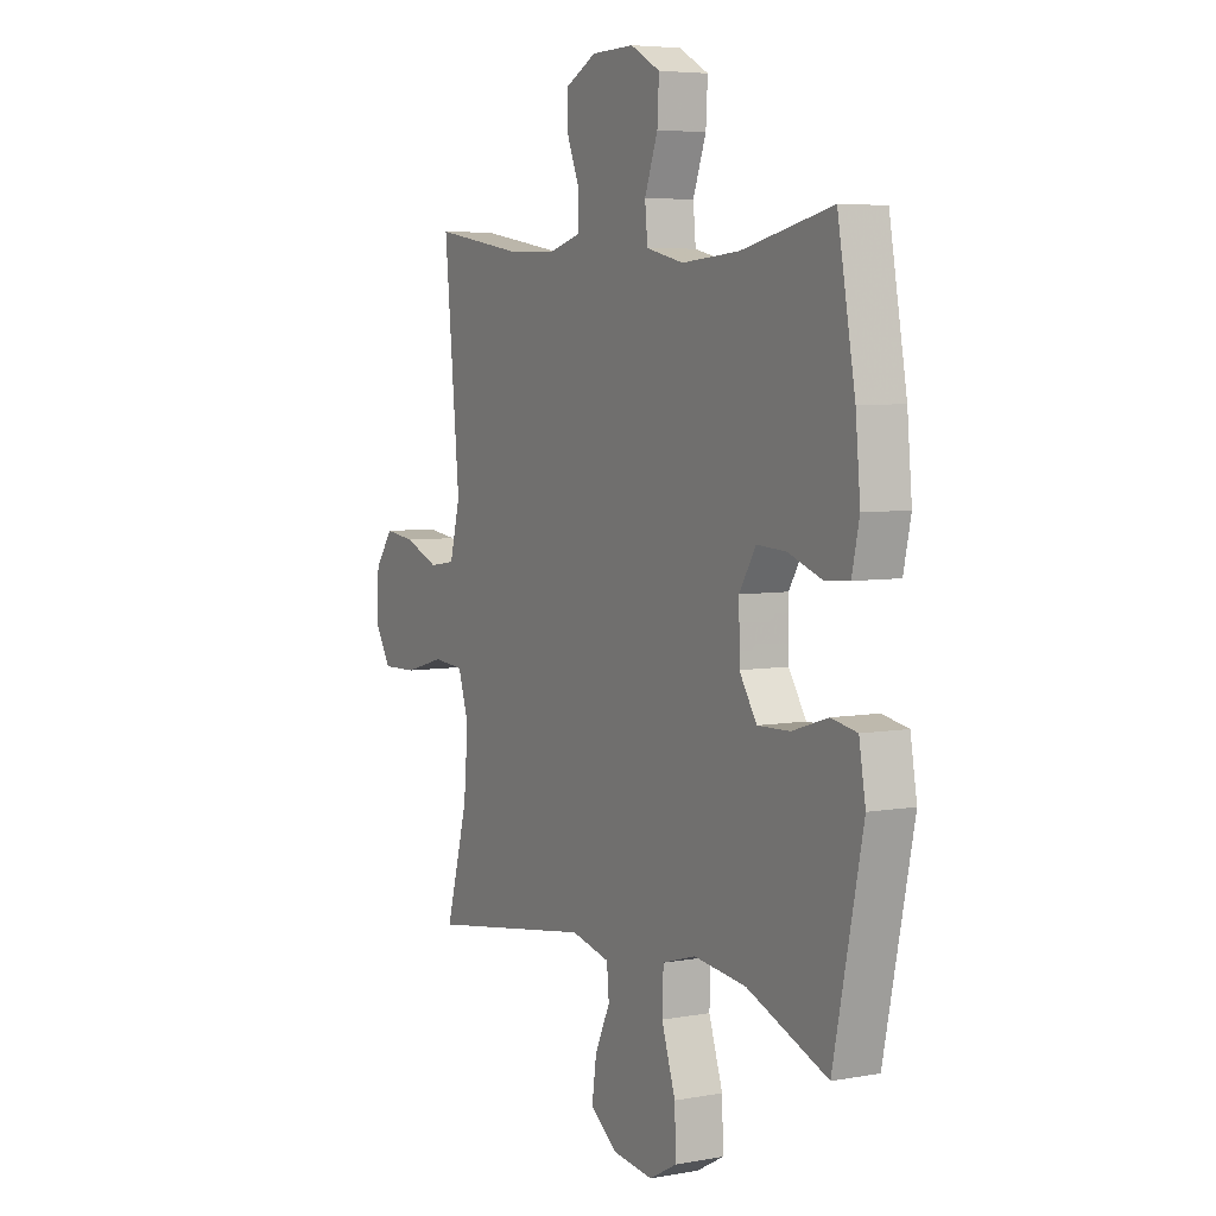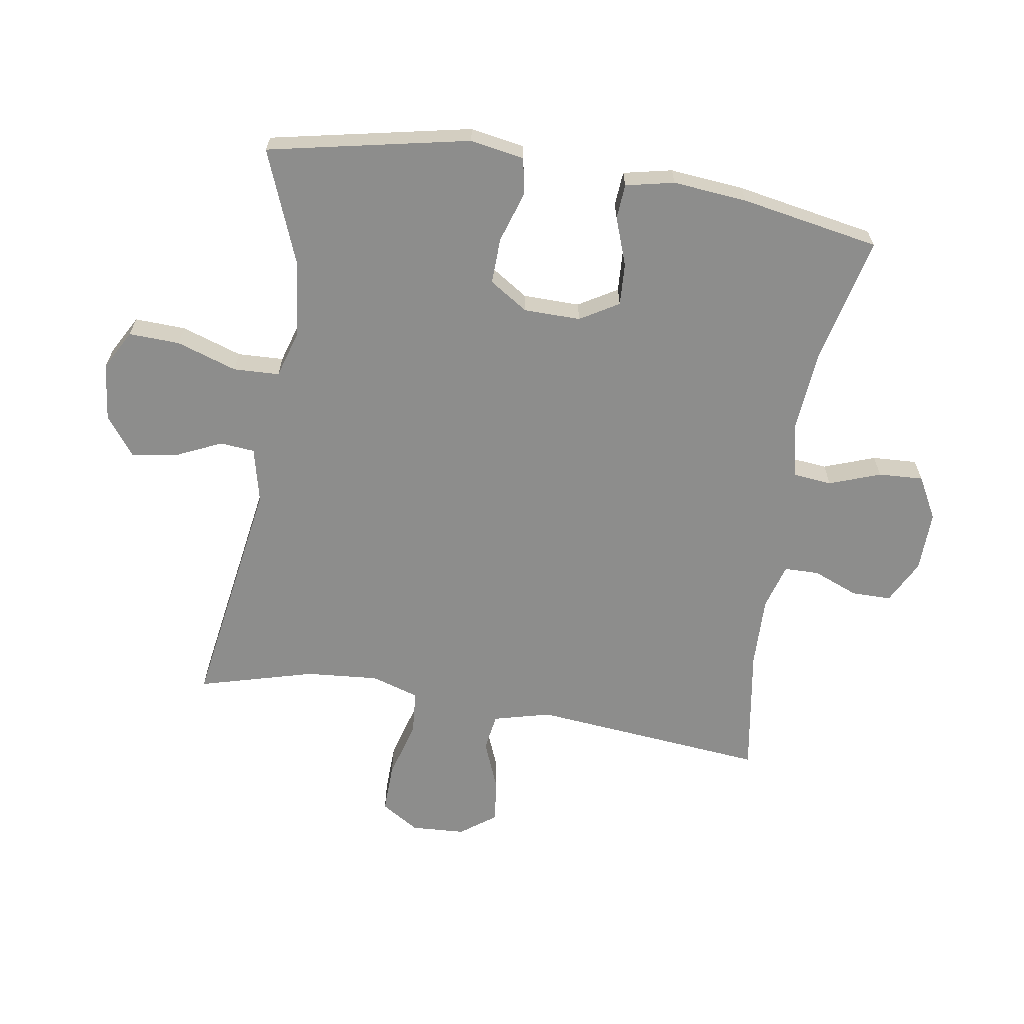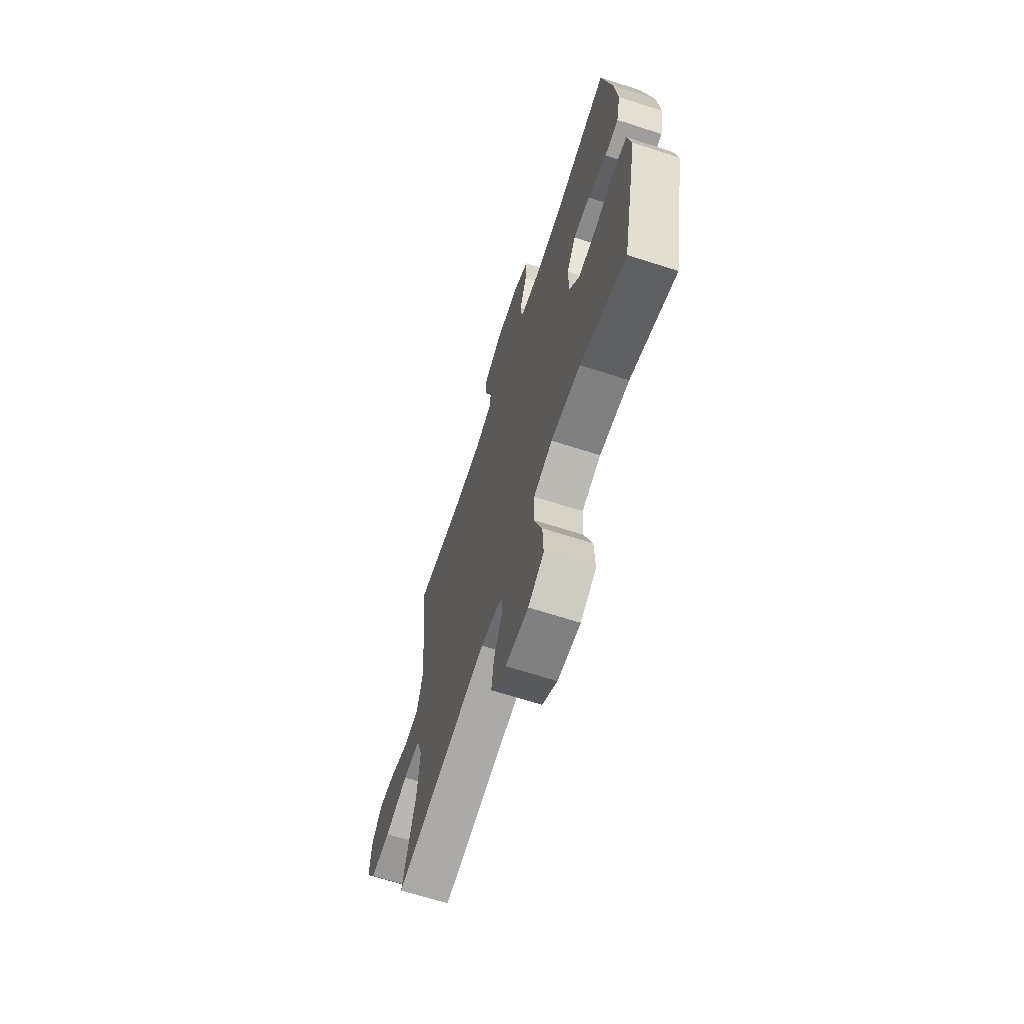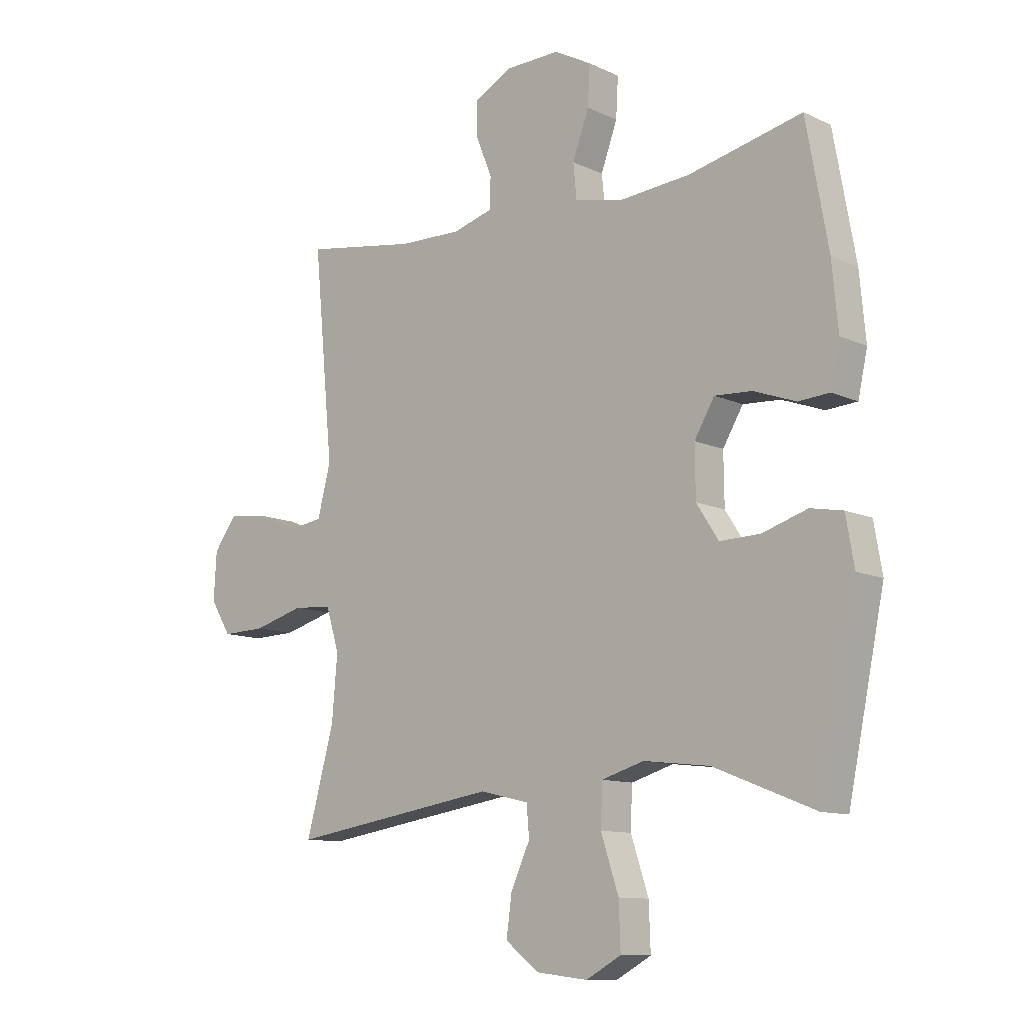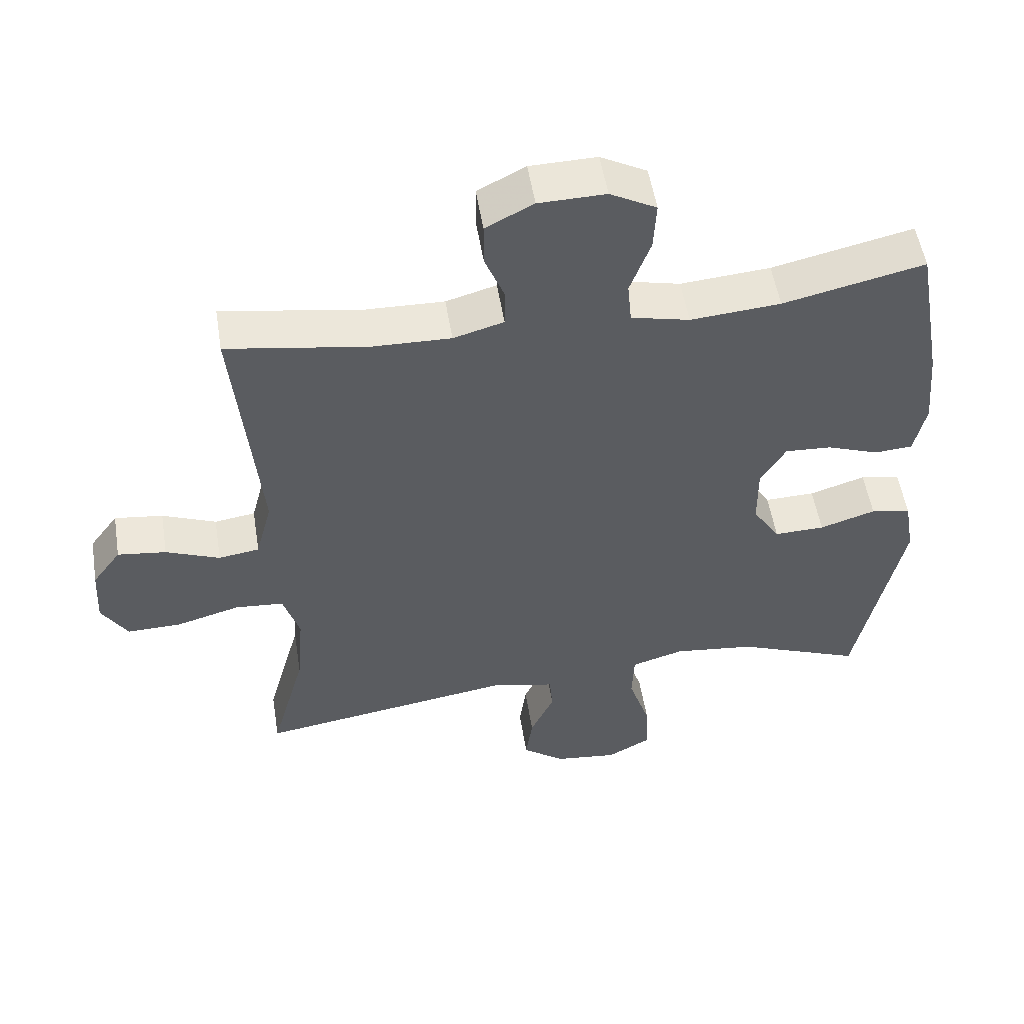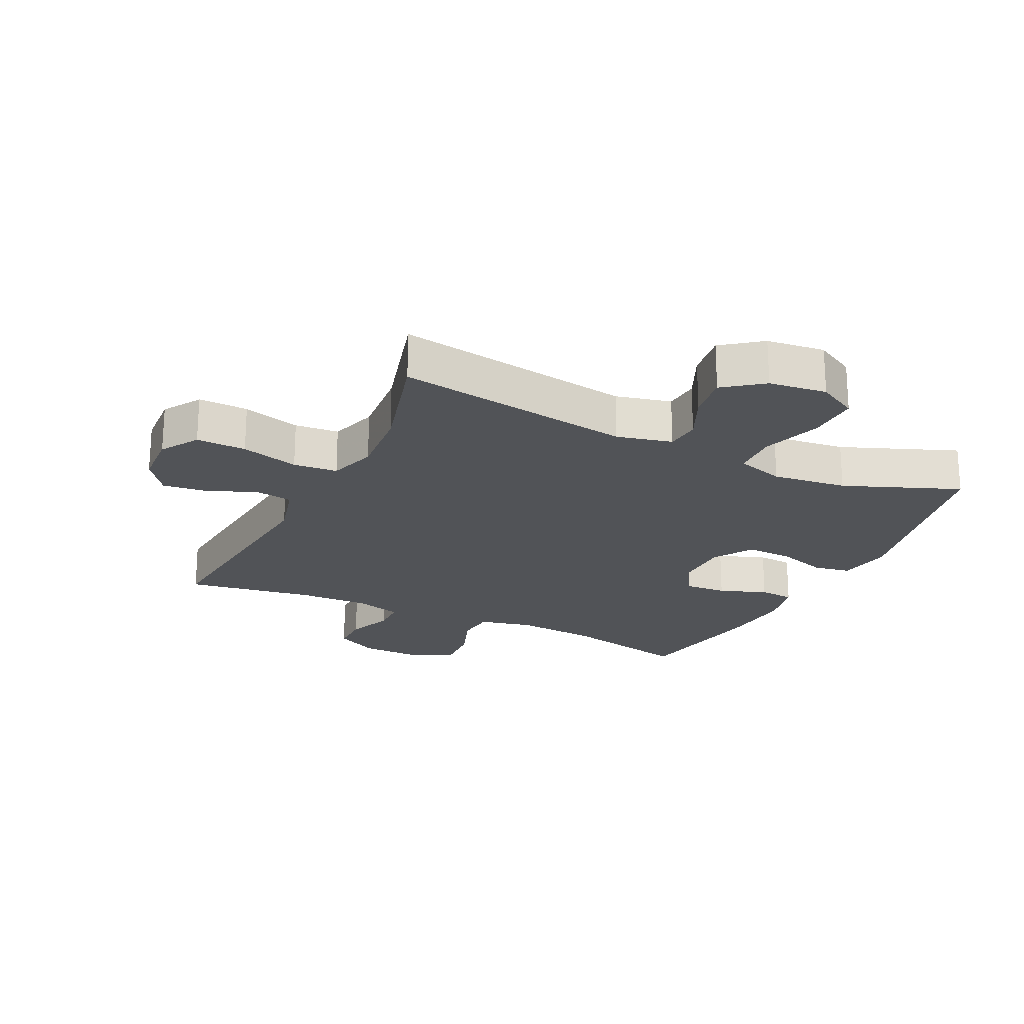
<metadata>
{"format":"obj","ext":"obj","renderer":"f3d","projection":"perspective","resolution":1024,"background":"white","views":[{"elev":5.5,"azim":-119.1,"up":"+Z"},{"elev":-64.5,"azim":-99.2,"up":"+Y"},{"elev":-66.8,"azim":-107.9,"up":"+Z"},{"elev":-11.0,"azim":-138.6,"up":"+Z"},{"elev":53.0,"azim":170.9,"up":"+Z"},{"elev":-21.8,"azim":154.2,"up":"+Y"}]}
</metadata>
<code>
v 0.5 0.07 -0.5
v 0.118 0.07 -0.441
v 0.029 0.07 -0.462
v 0.024 0.07 -0.518
v 0.059 0.07 -0.594
v 0.069 0.07 -0.666
v 0.007 0.07 -0.713
v -0.086 0.07 -0.724
v -0.15 0.07 -0.689
v -0.147 0.07 -0.607
v -0.115 0.07 -0.51
v -0.118 0.07 -0.436
v -0.195 0.07 -0.413
v -0.315 0.07 -0.427
v -0.5 0.07 -0.5
v -0.567 0.07 -0.177
v -0.552 0.07 -0.09
v -0.493 0.07 -0.079
v -0.411 0.07 -0.105
v -0.337 0.07 -0.107
v -0.297 0.07 -0.045
v -0.296 0.07 0.046
v -0.333 0.07 0.108
v -0.401 0.07 0.104
v -0.478 0.07 0.076
v -0.534 0.07 0.08
v -0.551 0.07 0.158
v -0.54 0.07 0.277
v -0.5 0.07 0.5
v -0.293 0.07 0.453
v -0.161 0.07 0.442
v -0.075 0.07 0.462
v -0.069 0.07 0.524
v -0.099 0.07 0.606
v -0.103 0.07 0.678
v -0.035 0.07 0.715
v 0.063 0.07 0.713
v 0.133 0.07 0.677
v 0.133 0.07 0.613
v 0.104 0.07 0.541
v 0.105 0.07 0.485
v 0.179 0.07 0.464
v 0.294 0.07 0.467
v 0.5 0.07 0.5
v 0.464 0.07 0.122
v 0.488 0.07 0.03
v 0.548 0.07 0.021
v 0.627 0.07 0.053
v 0.698 0.07 0.062
v 0.74 0.07 0.005
v 0.745 0.07 -0.082
v 0.707 0.07 -0.143
v 0.627 0.07 -0.141
v 0.534 0.07 -0.115
v 0.463 0.07 -0.121
v 0.439 0.07 -0.198
v 0.449 0.07 -0.315
v 0.5 0 -0.5
v 0.118 0 -0.441
v 0.029 0 -0.462
v 0.024 0 -0.518
v 0.059 0 -0.594
v 0.069 0 -0.666
v 0.007 0 -0.713
v -0.086 0 -0.724
v -0.15 0 -0.689
v -0.147 0 -0.607
v -0.115 0 -0.51
v -0.118 0 -0.436
v -0.195 0 -0.413
v -0.315 0 -0.427
v -0.5 0 -0.5
v -0.567 0 -0.177
v -0.552 0 -0.09
v -0.493 0 -0.079
v -0.411 0 -0.105
v -0.337 0 -0.107
v -0.297 0 -0.045
v -0.296 0 0.046
v -0.333 0 0.108
v -0.401 0 0.104
v -0.478 0 0.076
v -0.534 0 0.08
v -0.551 0 0.158
v -0.54 0 0.277
v -0.5 0 0.5
v -0.293 0 0.453
v -0.161 0 0.442
v -0.075 0 0.462
v -0.069 0 0.524
v -0.099 0 0.606
v -0.103 0 0.678
v -0.035 0 0.715
v 0.063 0 0.713
v 0.133 0 0.677
v 0.133 0 0.613
v 0.104 0 0.541
v 0.105 0 0.485
v 0.179 0 0.464
v 0.294 0 0.467
v 0.5 0 0.5
v 0.464 0 0.122
v 0.488 0 0.03
v 0.548 0 0.021
v 0.627 0 0.053
v 0.698 0 0.062
v 0.74 0 0.005
v 0.745 0 -0.082
v 0.707 0 -0.143
v 0.627 0 -0.141
v 0.534 0 -0.115
v 0.463 0 -0.121
v 0.439 0 -0.198
v 0.449 0 -0.315
f 51 52 53 54
f 51 54 55
f 50 51 55
f 47 48 49 50
f 47 50 55
f 46 47 55
f 45 46 55 56
f 43 44 45
f 42 43 45 56
f 37 38 39 40
f 37 40 41
f 36 37 41
f 33 34 35 36
f 32 33 36 41
f 31 32 41 42
f 27 28 29 30
f 27 30 31
f 24 25 26 27
f 23 24 27 31
f 22 23 31 42
f 16 17 18 19
f 14 15 16 19
f 13 14 19 20
f 12 13 20 21
f 8 9 10 11
f 8 11 12
f 7 8 12
f 4 5 6 7
f 4 7 12
f 3 4 12 21
f 57 1 2
f 22 42 56 57
f 21 22 57
f 2 3 21 57
f 111 110 109 108
f 112 111 108
f 112 108 107
f 107 106 105 104
f 112 107 104
f 112 104 103
f 113 112 103 102
f 102 101 100
f 113 102 100 99
f 97 96 95 94
f 98 97 94
f 98 94 93
f 93 92 91 90
f 98 93 90 89
f 99 98 89 88
f 87 86 85 84
f 88 87 84
f 84 83 82 81
f 88 84 81 80
f 99 88 80 79
f 76 75 74 73
f 76 73 72 71
f 77 76 71 70
f 78 77 70 69
f 68 67 66 65
f 69 68 65
f 69 65 64
f 64 63 62 61
f 69 64 61
f 78 69 61 60
f 59 58 114
f 114 113 99 79
f 114 79 78
f 114 78 60 59
f 1 58 59 2
f 2 59 60 3
f 3 60 61 4
f 4 61 62 5
f 5 62 63 6
f 6 63 64 7
f 7 64 65 8
f 8 65 66 9
f 9 66 67 10
f 10 67 68 11
f 11 68 69 12
f 12 69 70 13
f 13 70 71 14
f 14 71 72 15
f 15 72 73 16
f 16 73 74 17
f 17 74 75 18
f 18 75 76 19
f 19 76 77 20
f 20 77 78 21
f 21 78 79 22
f 22 79 80 23
f 23 80 81 24
f 24 81 82 25
f 25 82 83 26
f 26 83 84 27
f 27 84 85 28
f 28 85 86 29
f 29 86 87 30
f 30 87 88 31
f 31 88 89 32
f 32 89 90 33
f 33 90 91 34
f 34 91 92 35
f 35 92 93 36
f 36 93 94 37
f 37 94 95 38
f 38 95 96 39
f 39 96 97 40
f 40 97 98 41
f 41 98 99 42
f 42 99 100 43
f 43 100 101 44
f 44 101 102 45
f 45 102 103 46
f 46 103 104 47
f 47 104 105 48
f 48 105 106 49
f 49 106 107 50
f 50 107 108 51
f 51 108 109 52
f 52 109 110 53
f 53 110 111 54
f 54 111 112 55
f 55 112 113 56
f 56 113 114 57
f 57 114 58 1

</code>
